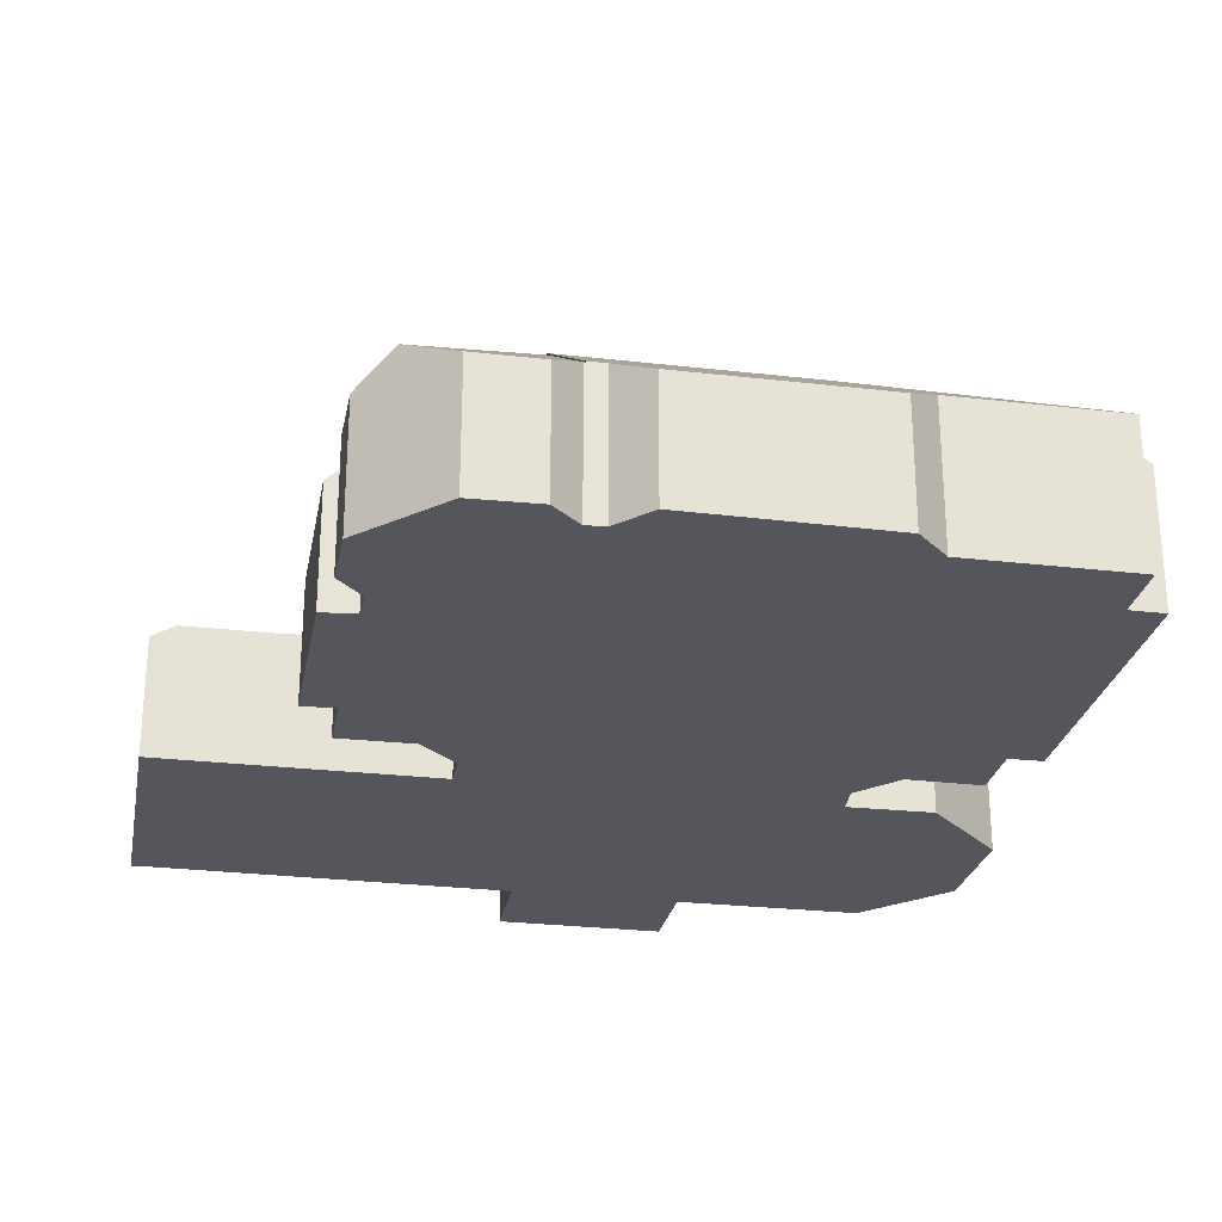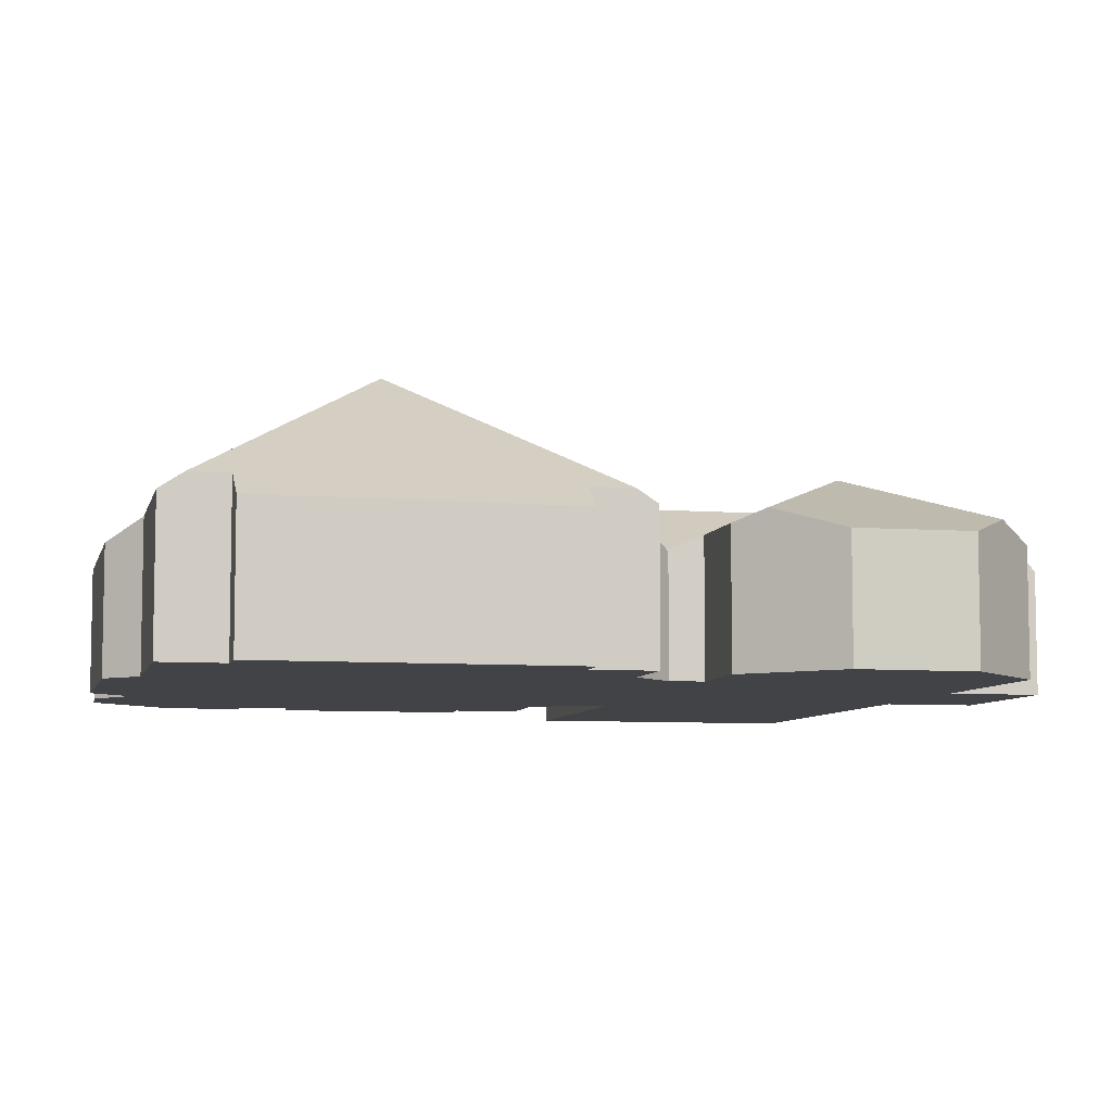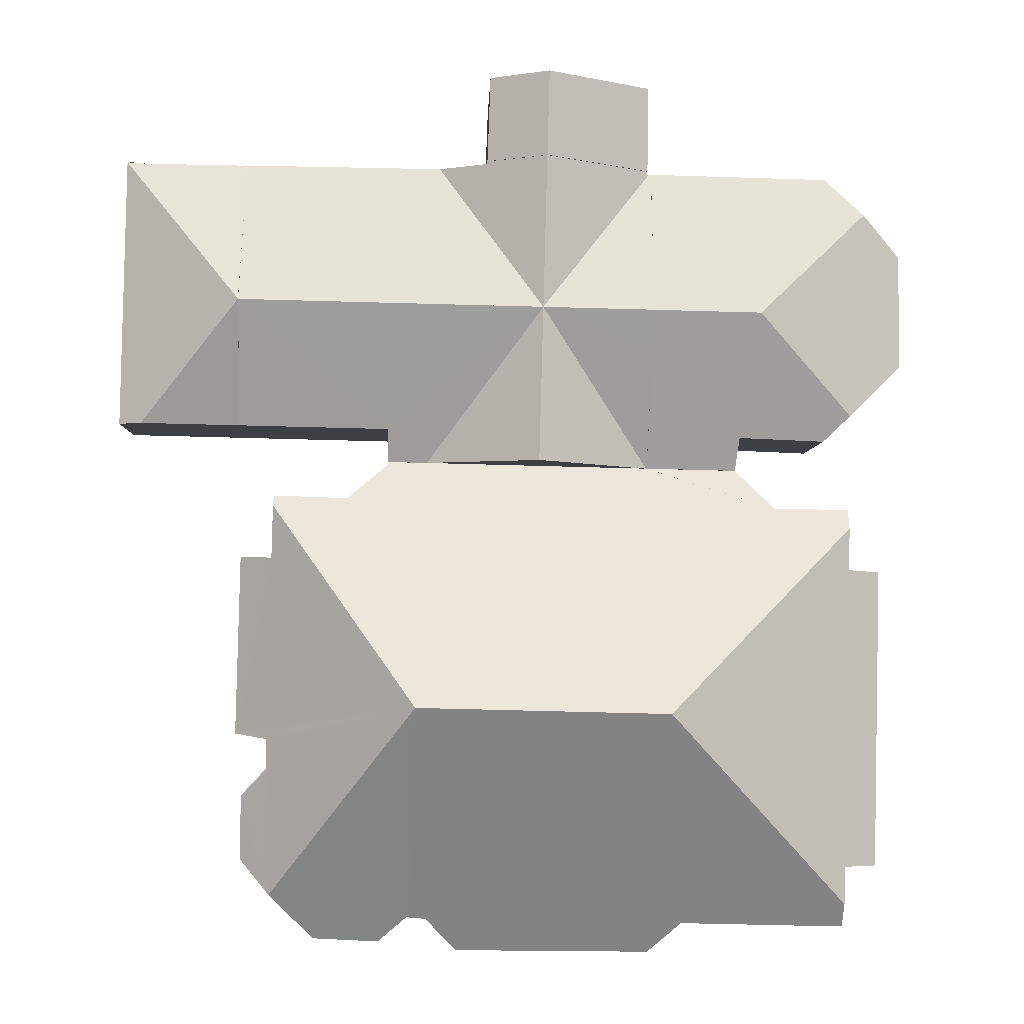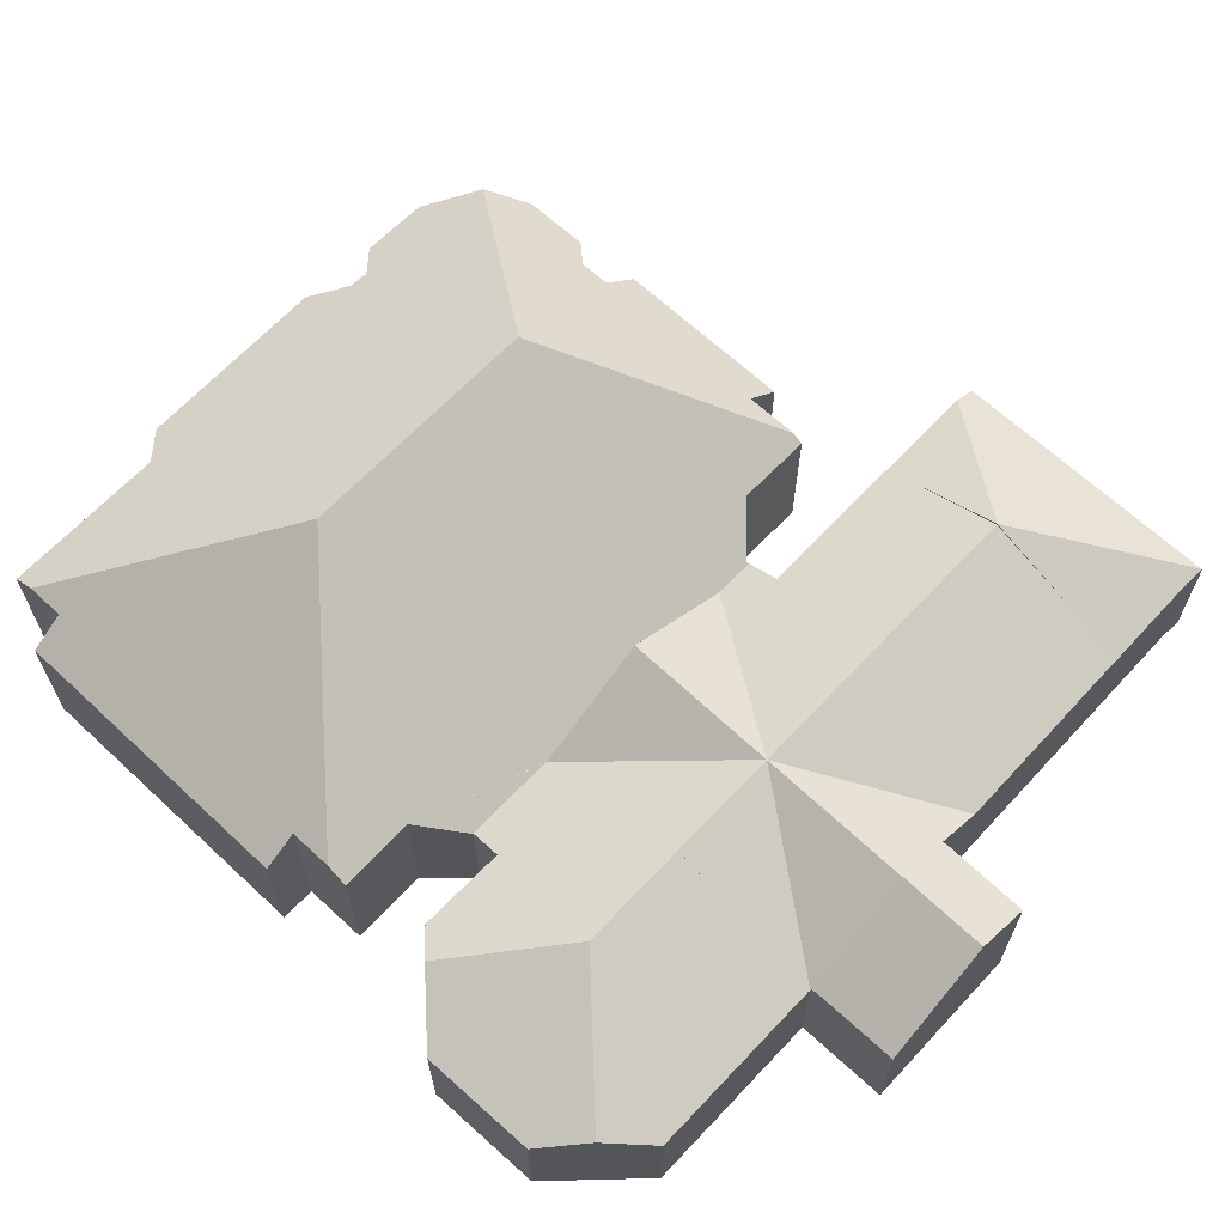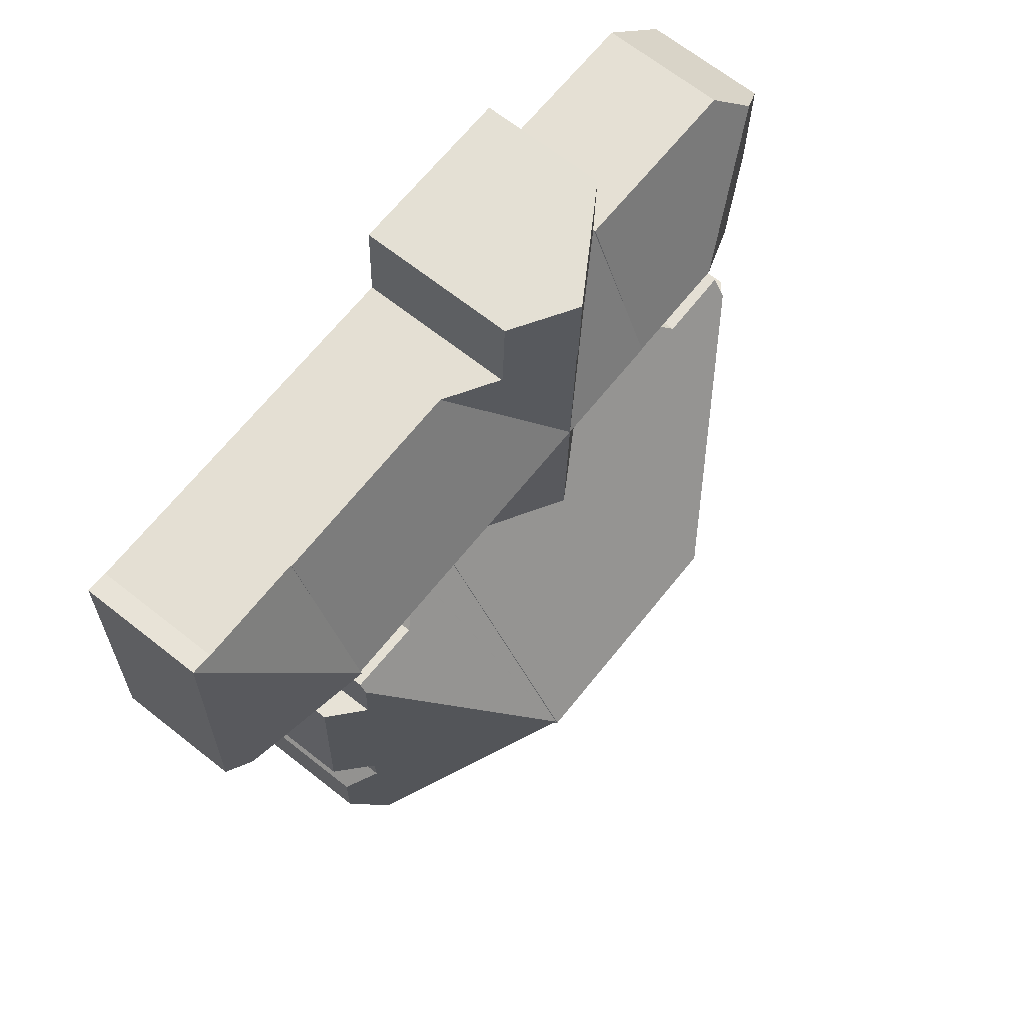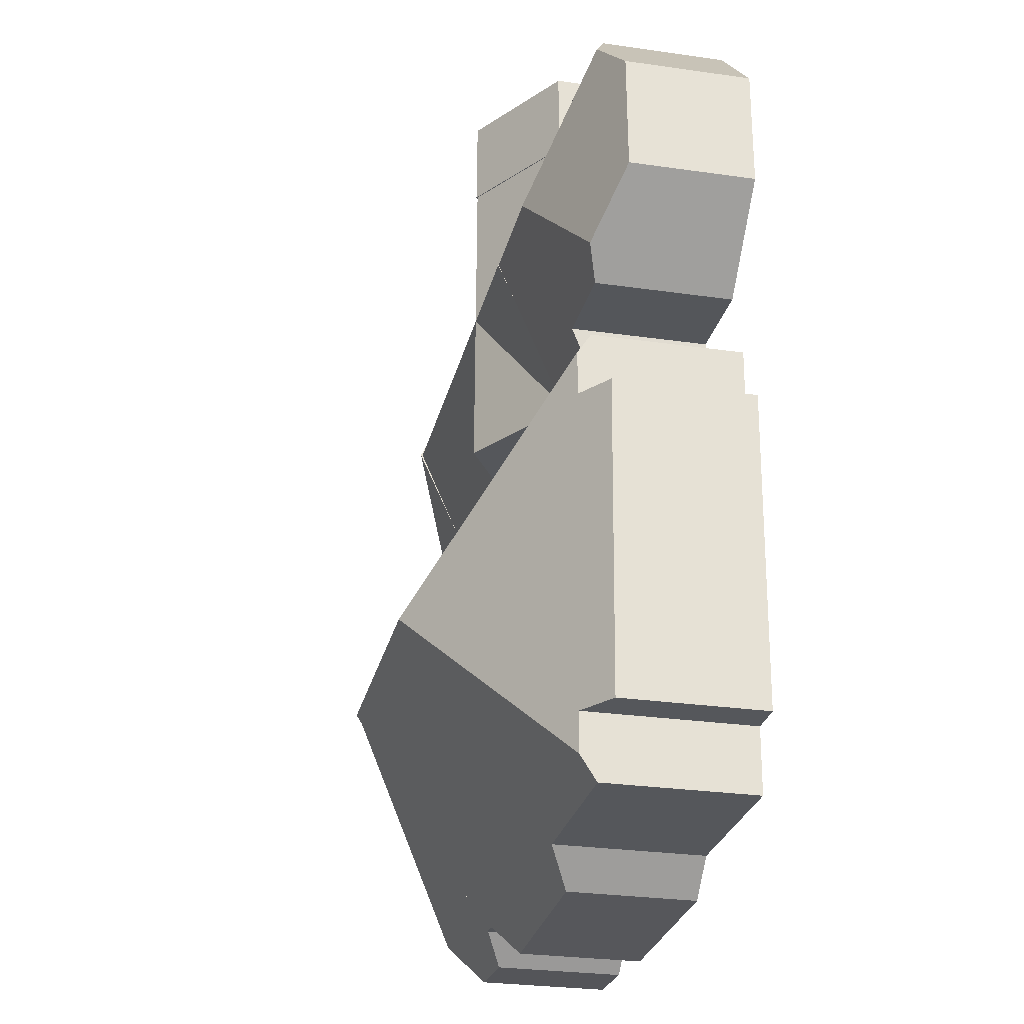
<metadata>
{"format":"obj","ext":"obj","renderer":"f3d","projection":"perspective","resolution":1024,"background":"white","views":[{"elev":-26.3,"azim":168.2,"up":"+Y"},{"elev":-7.1,"azim":-104.4,"up":"+Y"},{"elev":-3.9,"azim":178.3,"up":"+Z"},{"elev":65.5,"azim":-48.1,"up":"+Y"},{"elev":67.1,"azim":128.4,"up":"+Z"},{"elev":-27.7,"azim":-102.4,"up":"+Z"}]}
</metadata>
<code>
v  14.04 7.025 3.495
v  9.966 4.522 3.286
v  9.964 4.523 3.414
v  14.21 7.025 -2.408
v  9.917 4.492 3.285
v  16.33 5.624 3.54
v  16.34 5.623 3.44
v  18.19 4.488 3.464
v  18.48 7.025 -2.315
v  18.27 4.488 3.465
v  25.8 4.512 3.561
v  25.9 7.023 -2.154
v  25.84 5.425 1.484
v  18.68 4.445 -8.208
v  20.18 4.981 -6.933
v  20.2 4.437 -8.172
v  25.97 5.425 -5.792
v  25.98 4.981 -6.802
v  19.34 5.351 -25.8
v  10.21 10.58 -17.92
v  19.05 10.58 -17.7
v  18.7 5.325 -25.85
v  17.54 4.512 -27.14
v  10.38 4.578 -27.22
v  9.669 10.58 -17.93
v  8.86 5.361 -26.04
v  2.626 5.952 -25.29
v  10.11 4.581 -27.22
v  2.646 5.367 -26.19
v  2.595 5.949 -23.86
v  1.281 5.101 -23.88
v  1.016 5.064 -12.52
v  2.311 5.9 -12.47
v  2.279 5.898 -10.85
v  2.264 5.411 -10.09
v  5.135 5.43 -10.05
v  10.06 4.447 -8.413
v  14.37 4.446 -8.311
v  18.7 4.445 -8.208
v  10.04 4.447 -8.414
v  6.556 4.443 -8.491
v  9.956 6.377 -3.979
v  9.929 7.025 -2.501
v  9.902 6.377 -1.023
v  9.824 4.492 3.282
v  14.37 7.025 -8.311
v  9.824 -2.01e-16 3.282
v  9.966 -2.012e-16 3.286
v  9.917 -2.011e-16 3.285
v  9.964 -2.09e-16 3.414
v  14.04 -2.14e-16 3.495
v  16.33 -2.168e-16 3.54
v  16.34 -2.106e-16 3.44
v  25.8 -2.18e-16 3.561
v  18.27 -2.122e-16 3.465
v  18.19 -2.121e-16 3.464
v  2.311 7.634e-16 -12.47
v  1.016 7.665e-16 -12.52
v  5.135 6.156e-16 -10.05
v  2.264 6.181e-16 -10.09
v  10.04 5.152e-16 -8.414
v  6.556 5.199e-16 -8.491
v  2.595 1.461e-15 -23.86
v  2.646 1.604e-15 -26.19
v  2.626 1.548e-15 -25.29
v  1.281 1.462e-15 -23.88
v  2.279 6.642e-16 -10.85
v  9.956 2.436e-16 -3.979
v  9.929 1.531e-16 -2.501
v  9.902 6.264e-17 -1.023
v  25.84 -9.087e-17 1.484
v  25.9 1.319e-16 -2.154
v  25.97 3.547e-16 -5.792
v  25.98 4.165e-16 -6.802
v  20.18 4.245e-16 -6.933
v  20.2 5.004e-16 -8.172
v  18.7 5.026e-16 -8.208
v  19.05 1.084e-15 -17.7
v  19.34 1.58e-15 -25.8
v  18.7 1.583e-15 -25.85
v  17.54 1.662e-15 -27.14
v  10.38 1.667e-15 -27.22
v  10.11 1.667e-15 -27.22
v  8.86 1.595e-15 -26.04
v  14.04 7.07 3.495
v  16.21 5.671 6.841
v  16.33 5.662 3.54
v  13.96 7.061 6.802
v  9.914 4.574 6.731
v  9.964 4.558 3.414
v  9.914 -4.122e-16 6.731
v  16.21 -4.189e-16 6.841
v  13.96 -4.165e-16 6.802
v  23.03 4.696 -26.65
v  19.05 10.51 -17.7
v  24.68 5.804 -24.88
v  20.54 4.65 -26.79
v  19.43 5.306 -25.79
v  19.34 5.303 -25.8
v  18.7 4.405 -8.208
v  20.2 4.403 -8.172
v  20.2 4.467 -8.272
v  21.76 5.387 -9.671
v  24.61 5.365 -9.575
v  24.61 5.618 -9.968
v  24.66 5.608 -12
v  26.1 4.486 -18.78
v  24.83 5.579 -18.97
v  24.81 5.613 -20.09
v  25.84 4.751 -21.16
v  25.87 4.764 -23.6
v  25.94 4.516 -11.9
v  24.81 1.23e-15 -20.09
v  24.83 1.162e-15 -18.97
v  25.87 1.445e-15 -23.6
v  25.84 1.296e-15 -21.16
v  20.2 5.065e-16 -8.272
v  24.66 7.347e-16 -12
v  24.61 5.863e-16 -9.575
v  24.61 6.104e-16 -9.968
v  25.94 7.288e-16 -11.9
v  26.1 1.15e-15 -18.78
v  21.76 5.922e-16 -9.671
v  23.03 1.632e-15 -26.65
v  24.68 1.524e-15 -24.88
v  20.54 1.64e-15 -26.79
v  19.43 1.579e-15 -25.79
v  29.82 4.958 -6.716
v  25.98 4.961 -6.802
v  25.9 7.095 -2.154
v  30.72 4.454 -6.707
v  30.52 4.465 3.666
v  30.21 4.74 -6.707
v  29.73 4.483 3.612
v  25.8 4.471 3.561
v  30.21 4.107e-16 -6.707
v  29.82 4.112e-16 -6.716
v  30.72 4.107e-16 -6.707
v  29.73 -2.212e-16 3.612
v  30.52 4.458 3.683
v  30.52 -2.255e-16 3.683
v  30.52 -2.245e-16 3.666
v  2.932 4.565 3.111
v  9.824 4.551 3.282
v  1.479 5.206 1.569
v  5.8 7.005 -2.591
v  9.929 7.004 -2.501
v  6.556 4.498 -8.491
v  10.04 4.496 -8.414
v  6.424 5.027 -7.246
v  3.132 5.002 -7.382
v  2.132 5.421 -6.417
v  0.01 4.537 -4.371
v  0 4.567 2.796e-16
v  0 0 0
v  2.932 -1.905e-16 3.111
v  1.479 -9.607e-17 1.569
v  6.424 4.437e-16 -7.246
v  3.132 4.52e-16 -7.382
v  0.01 2.676e-16 -4.371
v  2.132 3.929e-16 -6.417
g defaultobject
f 1 2 3
f 2 4 5
f 4 2 1
f 6 4 1
f 4 6 7
f 4 7 8
f 8 9 4
f 9 8 10
f 9 10 11
f 9 11 12
f 12 11 13
f 14 15 16
f 15 14 4
f 15 4 12
f 12 4 9
f 15 17 18
f 17 15 12
f 19 20 21
f 20 19 22
f 20 22 23
f 20 23 24
f 20 24 25
f 25 24 26
f 25 26 27
f 26 24 28
f 27 26 29
f 30 25 27
f 25 30 31
f 25 31 32
f 25 32 33
f 34 25 33
f 35 25 34
f 25 35 36
f 25 36 37
f 25 37 20
f 20 37 21
f 21 37 38
f 21 38 39
f 40 36 41
f 42 37 40
f 37 42 4
f 4 42 43
f 5 44 45
f 44 5 4
f 44 4 43
f 46 37 4
f 4 14 46
f 38 46 14
f 46 38 37
f 47 5 45
f 5 48 2
f 48 5 47
f 48 47 49
f 50 1 3
f 1 50 6
f 6 50 51
f 6 51 52
f 53 8 7
f 8 53 10
f 10 53 11
f 11 53 54
f 54 53 55
f 55 53 56
f 32 57 33
f 57 32 58
f 35 59 36
f 59 35 60
f 41 61 40
f 61 41 62
f 2 50 3
f 50 2 48
f 29 30 27
f 30 29 63
f 63 29 64
f 63 64 65
f 66 32 31
f 32 66 58
f 57 34 33
f 34 57 35
f 35 57 60
f 60 57 67
f 61 42 40
f 42 61 43
f 43 61 68
f 43 68 44
f 44 68 45
f 45 68 69
f 45 69 70
f 45 70 47
f 52 7 6
f 7 52 53
f 54 13 11
f 13 54 12
f 12 54 71
f 12 71 17
f 17 71 72
f 17 72 18
f 18 72 73
f 18 73 74
f 75 16 15
f 16 75 76
f 77 21 39
f 21 77 78
f 21 78 19
f 19 78 79
f 74 15 18
f 15 74 75
f 16 77 39
f 77 16 76
f 79 22 19
f 22 79 80
f 81 24 23
f 24 81 82
f 24 82 28
f 28 82 83
f 26 64 29
f 64 26 84
f 63 31 30
f 31 63 66
f 80 23 22
f 23 80 81
f 28 84 26
f 84 28 83
f 59 41 36
f 41 59 62
f 70 49 47
f 49 70 48
f 81 77 82
f 77 81 78
f 78 81 80
f 78 80 79
f 76 75 77
f 66 57 58
f 57 66 59
f 59 66 62
f 62 66 63
f 62 63 61
f 61 63 65
f 61 65 64
f 61 64 84
f 61 84 51
f 51 84 52
f 52 84 53
f 53 84 55
f 55 84 83
f 55 83 77
f 55 77 54
f 77 83 82
f 54 77 75
f 54 75 74
f 54 74 71
f 71 74 72
f 72 74 73
f 48 51 50
f 51 48 70
f 51 70 69
f 51 69 68
f 51 68 61
f 67 59 60
f 59 67 57
f 85 86 87
f 86 85 88
f 89 85 90
f 85 89 88
f 91 88 89
f 88 91 86
f 86 91 92
f 92 91 93
f 92 87 86
f 87 92 52
f 87 90 85
f 90 87 52
f 90 52 50
f 50 52 51
f 90 91 89
f 91 90 50
f 93 52 92
f 52 93 91
f 52 91 51
f 51 91 50
f 94 95 96
f 95 94 97
f 95 97 98
f 95 98 99
f 100 101 95
f 102 95 101
f 103 95 102
f 104 95 103
f 105 95 104
f 105 106 95
f 107 95 106
f 108 95 107
f 109 95 108
f 96 95 109
f 110 96 109
f 111 96 110
f 106 112 107
f 108 113 109
f 113 108 114
f 110 115 111
f 115 110 116
f 101 117 102
f 117 101 76
f 104 106 105
f 106 104 118
f 118 104 119
f 118 119 120
f 121 107 112
f 107 121 122
f 113 110 109
f 110 113 116
f 102 123 103
f 123 102 117
f 111 94 96
f 94 111 115
f 94 115 124
f 124 115 125
f 124 97 94
f 97 124 126
f 127 99 98
f 99 127 79
f 107 114 108
f 114 107 122
f 97 127 98
f 127 97 126
f 79 95 99
f 95 79 78
f 95 78 100
f 100 78 77
f 77 101 100
f 101 77 76
f 123 104 103
f 104 123 119
f 118 112 106
f 112 118 121
f 77 117 76
f 117 77 123
f 123 77 78
f 123 78 118
f 123 120 119
f 120 123 118
f 118 122 121
f 122 118 78
f 122 78 114
f 114 78 79
f 114 79 113
f 113 79 116
f 116 79 115
f 115 79 125
f 125 79 127
f 127 124 125
f 124 127 126
f 17 128 129
f 128 17 130
f 131 130 132
f 130 131 133
f 130 133 128
f 13 132 130
f 132 13 134
f 134 13 135
f 133 129 128
f 129 133 136
f 129 136 74
f 74 136 137
f 131 136 133
f 136 131 138
f 74 17 129
f 17 74 130
f 130 74 13
f 13 74 73
f 13 73 72
f 13 72 135
f 135 72 71
f 135 71 54
f 135 139 134
f 139 135 54
f 139 140 134
f 140 139 141
f 140 142 132
f 142 140 141
f 142 131 132
f 131 142 138
f 71 139 54
f 139 71 141
f 141 71 72
f 141 72 142
f 142 72 138
f 138 72 73
f 138 73 136
f 136 73 74
f 136 74 137
f 44 143 144
f 143 44 145
f 145 44 146
f 146 44 147
f 148 42 149
f 42 148 147
f 147 148 150
f 147 150 146
f 146 150 151
f 146 151 152
f 153 146 152
f 146 153 154
f 146 154 145
f 155 145 154
f 145 155 143
f 143 155 156
f 156 155 157
f 156 144 143
f 144 156 47
f 47 44 144
f 44 47 147
f 147 47 70
f 147 70 42
f 42 70 149
f 149 70 69
f 149 69 68
f 149 68 61
f 149 62 148
f 62 149 61
f 158 151 150
f 151 158 159
f 148 158 150
f 158 148 62
f 153 155 154
f 155 153 160
f 151 153 152
f 153 151 159
f 153 159 160
f 160 159 161
f 61 158 62
f 158 161 159
f 161 158 160
f 160 158 155
f 155 158 61
f 155 61 68
f 155 68 157
f 157 68 156
f 156 68 69
f 156 69 70
f 156 70 47

</code>
